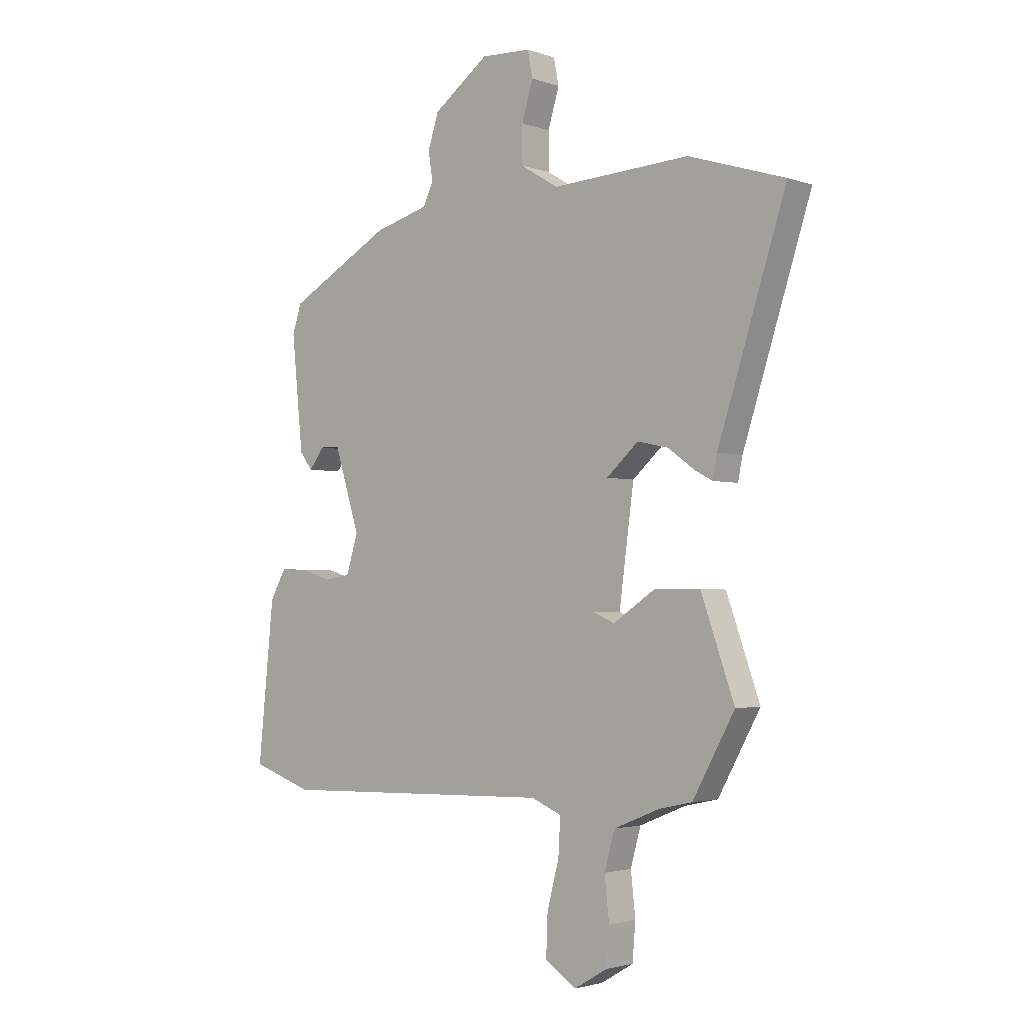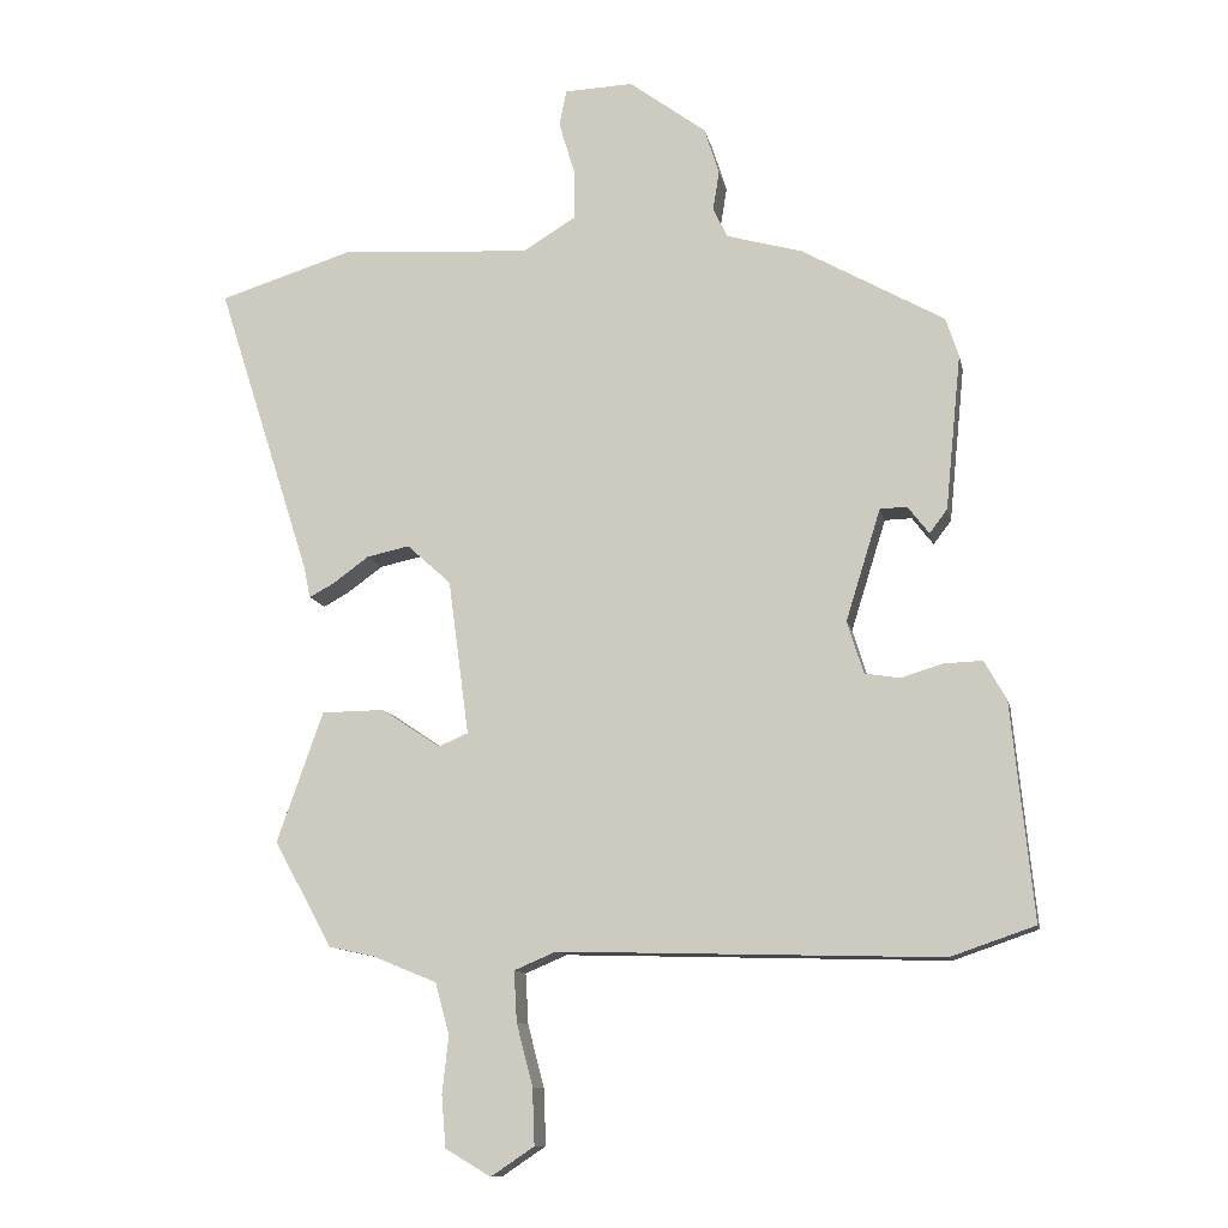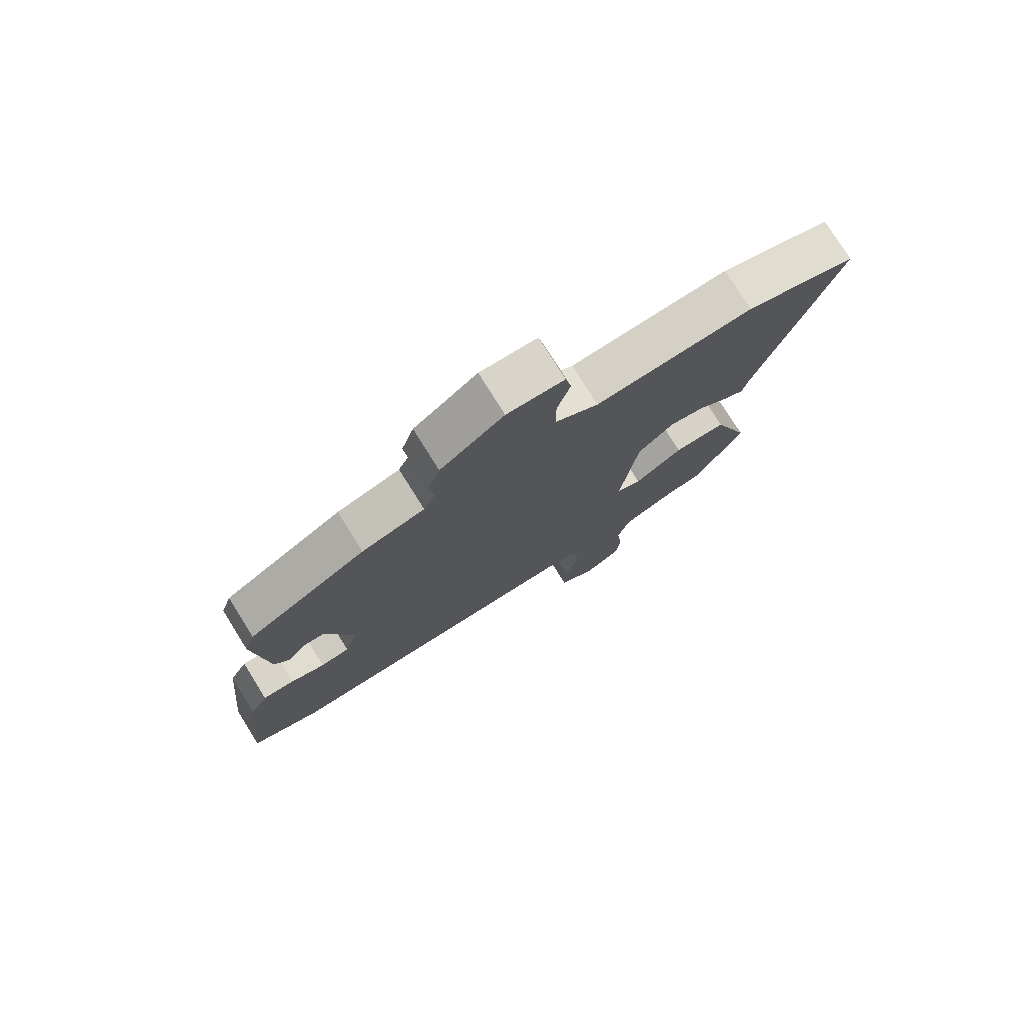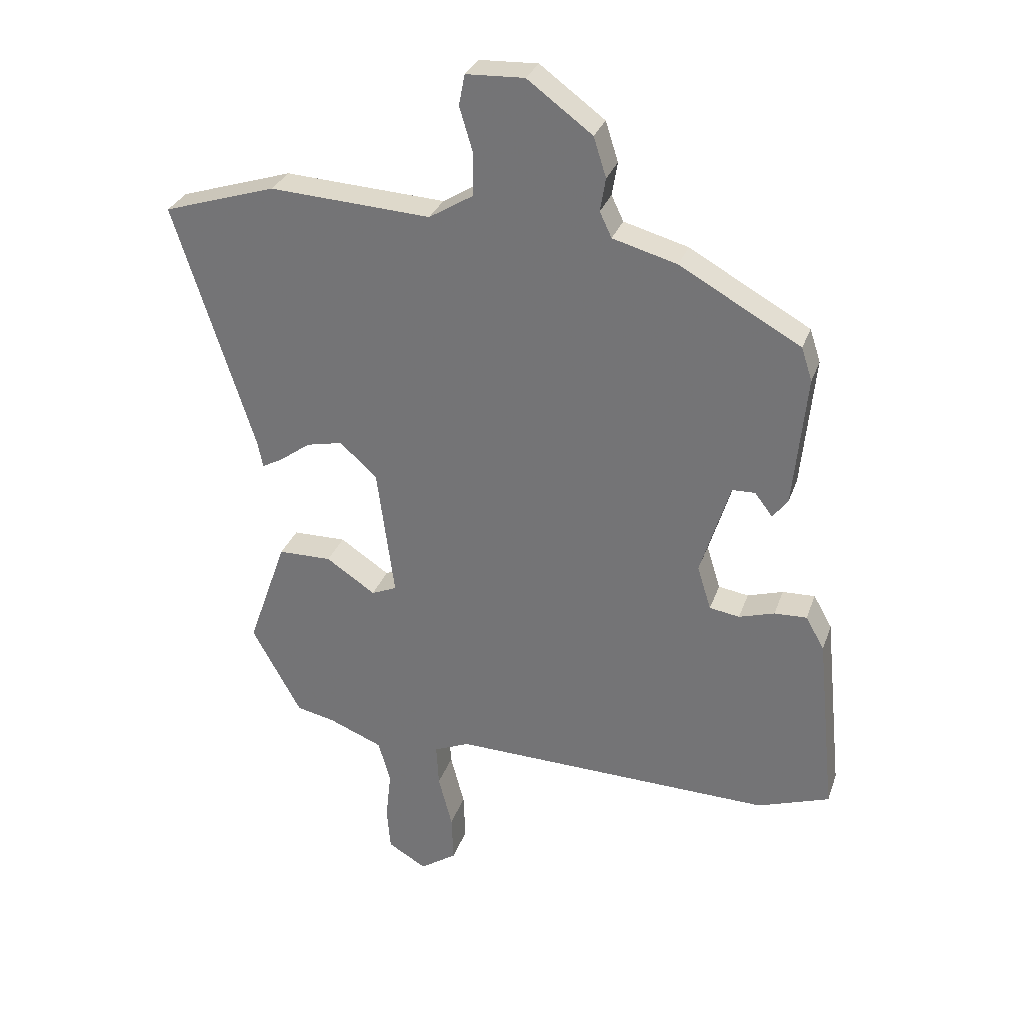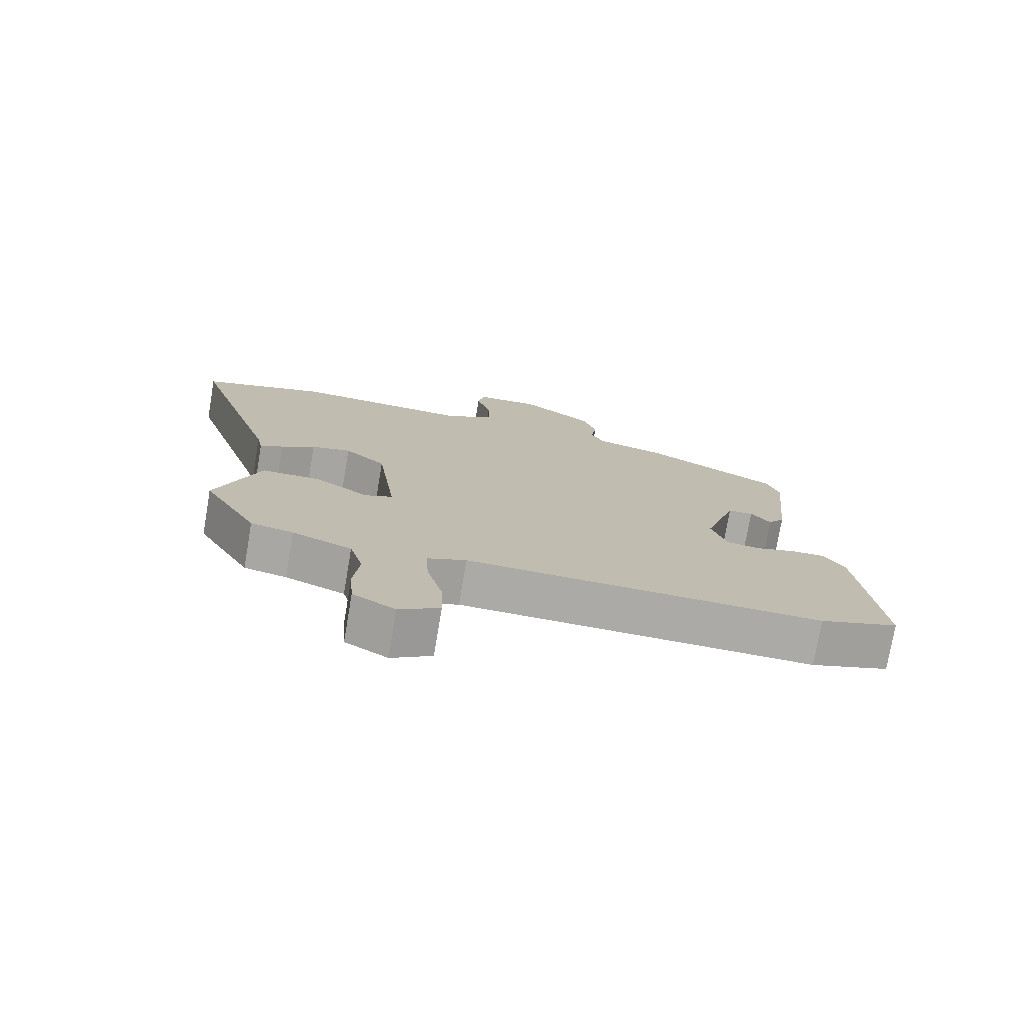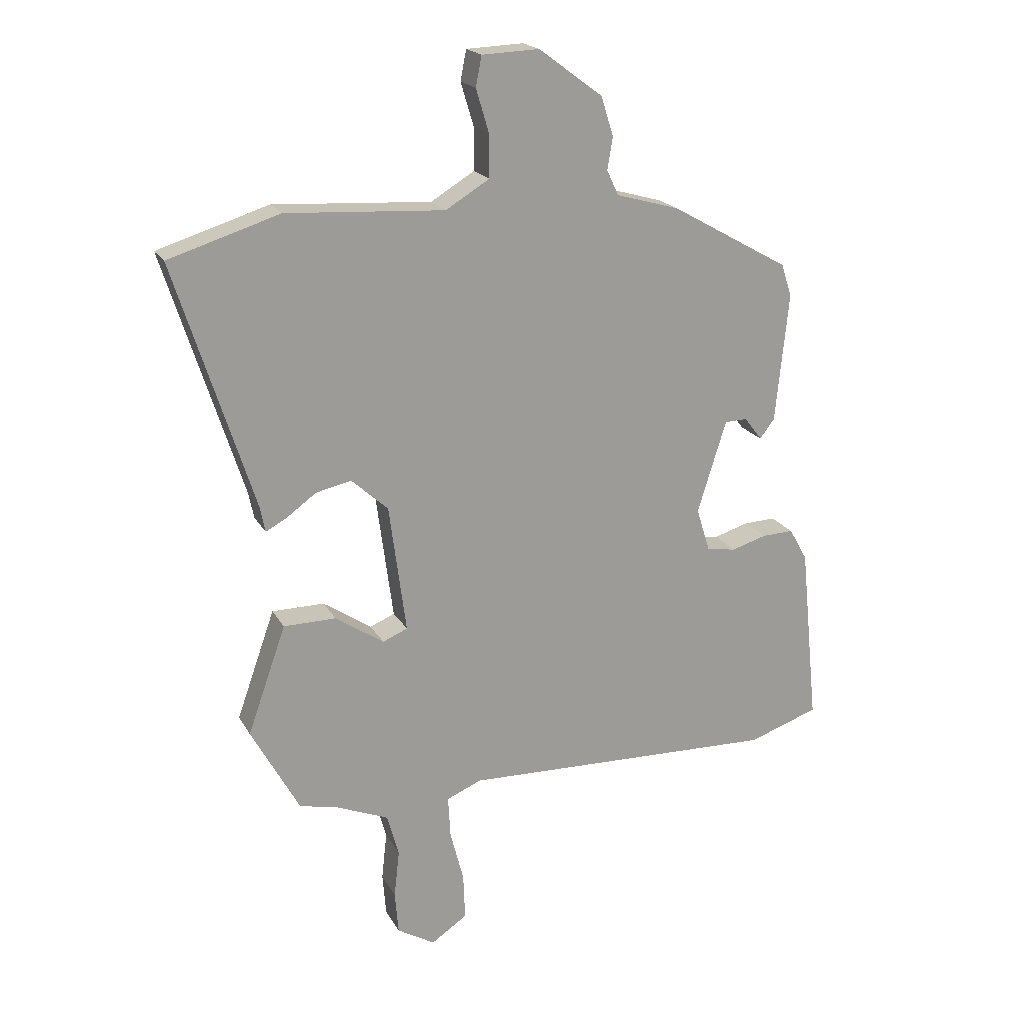
<metadata>
{"format":"obj","ext":"obj","renderer":"f3d","projection":"perspective","resolution":1024,"background":"white","views":[{"elev":-2.5,"azim":40.3,"up":"+Z"},{"elev":-11.2,"azim":-168.6,"up":"+Z"},{"elev":76.9,"azim":-32.0,"up":"+Z"},{"elev":30.1,"azim":-162.6,"up":"+Z"},{"elev":-75.8,"azim":170.4,"up":"+Z"},{"elev":19.7,"azim":158.7,"up":"+Z"}]}
</metadata>
<code>
v -0.456 0.07 -0.515
v -0.575 0.07 -0.474
v -0.544 0.07 -0.169
v -0.513 0.07 -0.114
v -0.459 0.07 -0.116
v -0.4 0.07 -0.134
v -0.35 0.07 -0.126
v -0.327 0.07 -0.052
v -0.376 0.07 0.105
v -0.414 0.07 0.106
v -0.444 0.07 0.067
v -0.469 0.07 0.1
v -0.491 0.07 0.319
v -0.473 0.07 0.374
v -0.272 0.07 0.487
v -0.165 0.07 0.517
v -0.145 0.07 0.559
v -0.154 0.07 0.614
v -0.133 0.07 0.68
v -0.025 0.07 0.76
v 0.072 0.07 0.756
v 0.082 0.07 0.705
v 0.06 0.07 0.632
v 0.06 0.07 0.56
v 0.134 0.07 0.515
v 0.402 0.07 0.531
v 0.59 0.07 0.472
v 0.457 0.07 0.057
v 0.448 0.07 0.013
v 0.413 0.07 0.032
v 0.362 0.07 0.069
v 0.302 0.07 0.082
v 0.24 0.07 0.026
v 0.211 0.07 -0.192
v 0.253 0.07 -0.21
v 0.335 0.07 -0.155
v 0.424 0.07 -0.156
v 0.489 0.07 -0.34
v 0.407 0.07 -0.489
v 0.343 0.07 -0.503
v 0.253 0.07 -0.54
v 0.233 0.07 -0.612
v 0.242 0.07 -0.694
v 0.236 0.07 -0.766
v 0.172 0.07 -0.804
v 0.111 0.07 -0.763
v 0.114 0.07 -0.684
v 0.137 0.07 -0.596
v 0.141 0.07 -0.525
v 0.082 0.07 -0.5
v -0.456 0 -0.515
v -0.575 0 -0.474
v -0.544 0 -0.169
v -0.513 0 -0.114
v -0.459 0 -0.116
v -0.4 0 -0.134
v -0.35 0 -0.126
v -0.327 0 -0.052
v -0.376 0 0.105
v -0.414 0 0.106
v -0.444 0 0.067
v -0.469 0 0.1
v -0.491 0 0.319
v -0.473 0 0.374
v -0.272 0 0.487
v -0.165 0 0.517
v -0.145 0 0.559
v -0.154 0 0.614
v -0.133 0 0.68
v -0.025 0 0.76
v 0.072 0 0.756
v 0.082 0 0.705
v 0.06 0 0.632
v 0.06 0 0.56
v 0.134 0 0.515
v 0.402 0 0.531
v 0.59 0 0.472
v 0.457 0 0.057
v 0.448 0 0.013
v 0.413 0 0.032
v 0.362 0 0.069
v 0.302 0 0.082
v 0.24 0 0.026
v 0.211 0 -0.192
v 0.253 0 -0.21
v 0.335 0 -0.155
v 0.424 0 -0.156
v 0.489 0 -0.34
v 0.407 0 -0.489
v 0.343 0 -0.503
v 0.253 0 -0.54
v 0.233 0 -0.612
v 0.242 0 -0.694
v 0.236 0 -0.766
v 0.172 0 -0.804
v 0.111 0 -0.763
v 0.114 0 -0.684
v 0.137 0 -0.596
v 0.141 0 -0.525
v 0.082 0 -0.5
f 45 46 47 48
f 45 48 49
f 42 43 44 45
f 41 42 45 49
f 40 41 49 50
f 38 39 40 50
f 35 36 37 38
f 34 35 38 50
f 28 29 30 31
f 28 31 32
f 25 26 27 28
f 24 25 28 32
f 20 21 22 23
f 20 23 24
f 17 18 19 20
f 16 17 20 24
f 10 11 12 13
f 9 10 13 14
f 3 4 5 6
f 3 6 7
f 2 3 7
f 1 2 7
f 33 34 50 1
f 9 14 15 16
f 8 9 16 24
f 8 24 32 33
f 1 7 8 33
f 98 97 96 95
f 99 98 95
f 95 94 93 92
f 99 95 92 91
f 100 99 91 90
f 100 90 89 88
f 88 87 86 85
f 100 88 85 84
f 81 80 79 78
f 82 81 78
f 78 77 76 75
f 82 78 75 74
f 73 72 71 70
f 74 73 70
f 70 69 68 67
f 74 70 67 66
f 63 62 61 60
f 64 63 60 59
f 56 55 54 53
f 57 56 53
f 57 53 52
f 57 52 51
f 51 100 84 83
f 66 65 64 59
f 74 66 59 58
f 83 82 74 58
f 83 58 57 51
f 1 51 52 2
f 2 52 53 3
f 3 53 54 4
f 4 54 55 5
f 5 55 56 6
f 6 56 57 7
f 7 57 58 8
f 8 58 59 9
f 9 59 60 10
f 10 60 61 11
f 11 61 62 12
f 12 62 63 13
f 13 63 64 14
f 14 64 65 15
f 15 65 66 16
f 16 66 67 17
f 17 67 68 18
f 18 68 69 19
f 19 69 70 20
f 20 70 71 21
f 21 71 72 22
f 22 72 73 23
f 23 73 74 24
f 24 74 75 25
f 25 75 76 26
f 26 76 77 27
f 27 77 78 28
f 28 78 79 29
f 29 79 80 30
f 30 80 81 31
f 31 81 82 32
f 32 82 83 33
f 33 83 84 34
f 34 84 85 35
f 35 85 86 36
f 36 86 87 37
f 37 87 88 38
f 38 88 89 39
f 39 89 90 40
f 40 90 91 41
f 41 91 92 42
f 42 92 93 43
f 43 93 94 44
f 44 94 95 45
f 45 95 96 46
f 46 96 97 47
f 47 97 98 48
f 48 98 99 49
f 49 99 100 50
f 50 100 51 1

</code>
